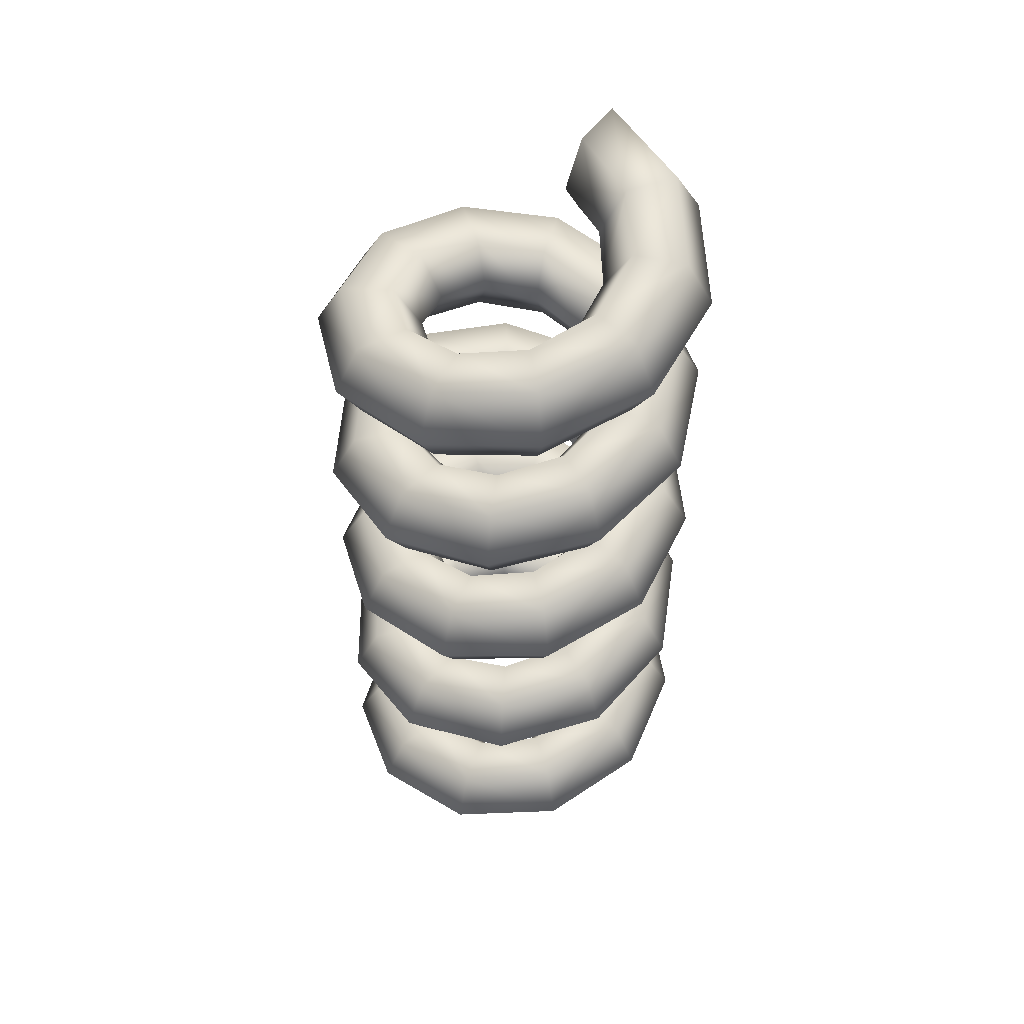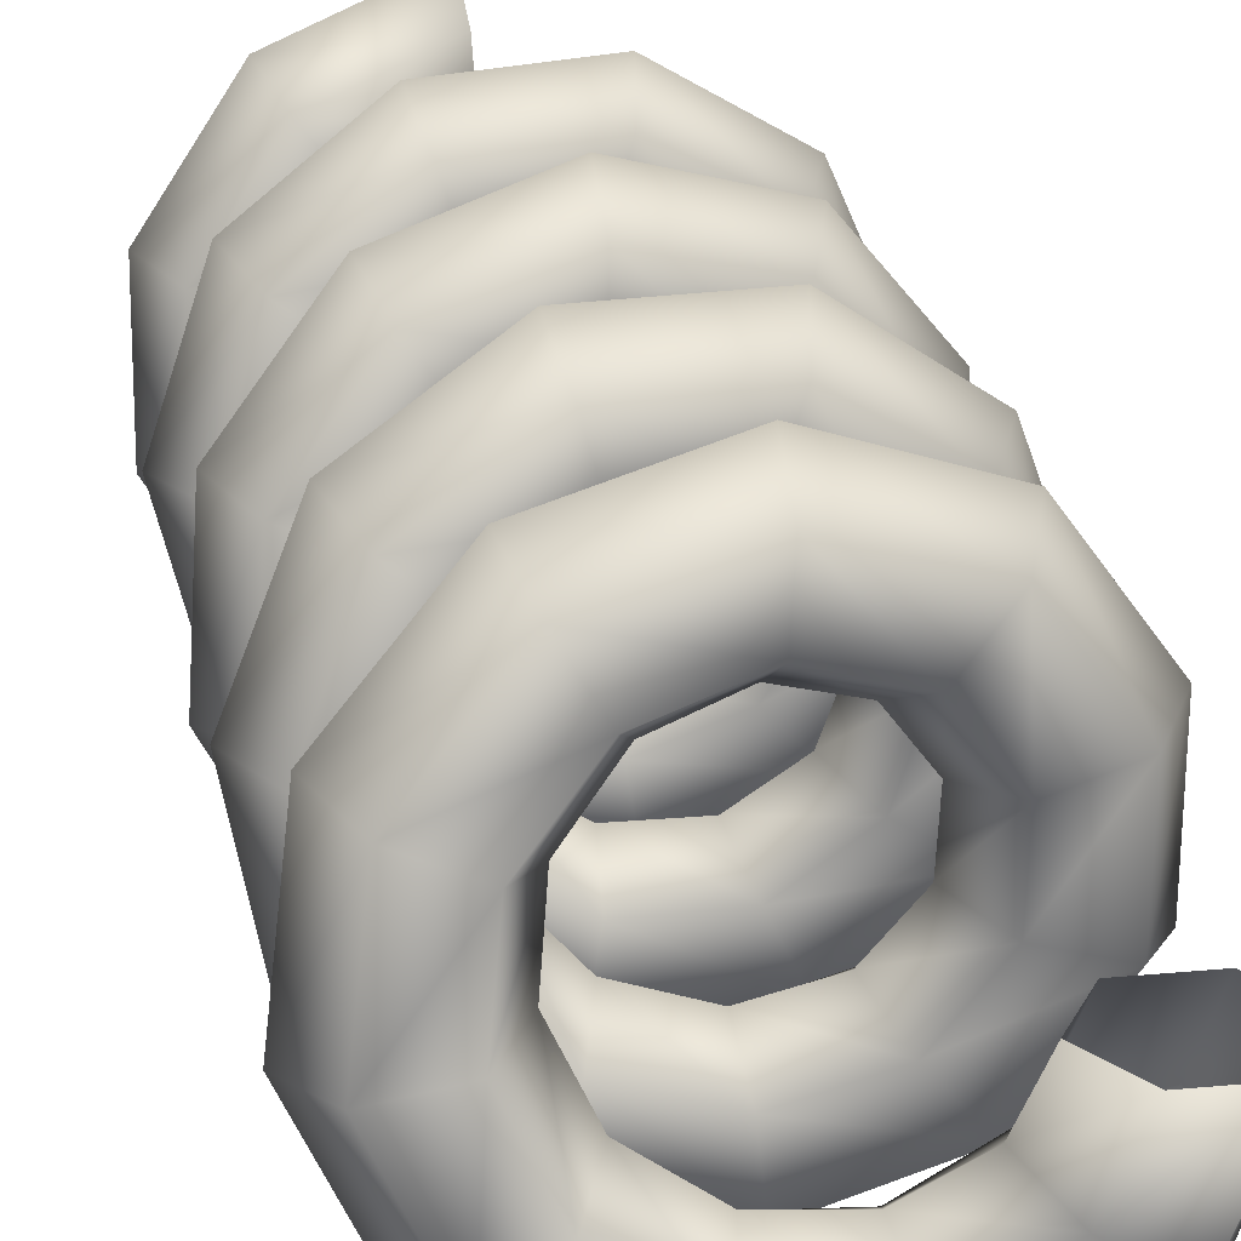
<metadata>
{"format":"obj","ext":"obj","renderer":"f3d","projection":"perspective","resolution":1024,"background":"white","views":[{"elev":53.2,"azim":-148.6,"up":"+Y"},{"elev":21.9,"azim":-9.6,"up":"+Z"}]}
</metadata>
<code>
g Spring
v 0.1534 -0.01565 0.001981
v 0.127 -0.0001593 -0.08406
v 0.08745 -0.0001595 -0.05728
v 0.1056 -0.01565 0.001981
v 0.06769 0.0412 -0.04388
v 0.08176 0.02571 0.001981
v 0.1773 0.02571 0.001981
v 0.1468 0.0412 -0.09746
v 0.1534 0.06706 0.001981
v 0.127 0.08255 -0.08406
v 0.1056 0.06706 0.001981
v 0.08745 0.08255 -0.05728
v 0.08176 0.02571 0.001981
v 0.06769 0.0412 -0.04388
v 0.03916 0.01533 -0.09613
v 0.05686 0.01533 -0.1405
v 0.03031 0.05669 -0.07396
v 0.03916 0.09804 -0.09613
v 0.03031 0.05669 -0.07396
v 0.05686 0.09804 -0.1405
v 0.06571 0.05669 -0.1627
v -0.02262 0.03082 -0.1012
v -0.03285 0.03082 -0.1479
v -0.01751 0.07218 -0.07788
v -0.02262 0.1135 -0.1012
v -0.01751 0.07218 -0.07788
v -0.03285 0.1135 -0.1479
v -0.03796 0.07218 -0.1712
v -0.07661 0.04631 -0.07075
v -0.1112 0.04631 -0.1036
v -0.05929 0.08766 -0.05431
v -0.07661 0.129 -0.07075
v -0.05929 0.08766 -0.05431
v -0.1112 0.129 -0.1036
v -0.1286 0.08766 -0.1201
v -0.1042 0.0618 -0.01526
v -0.1513 0.0618 -0.02305
v -0.08067 0.1032 -0.01136
v -0.1042 0.1445 -0.01526
v -0.08067 0.1032 -0.01136
v -0.1513 0.1445 -0.02305
v -0.1749 0.1032 -0.02695
v -0.09595 0.07729 0.04618
v -0.1393 0.07729 0.06615
v -0.07426 0.1186 0.03619
v -0.09595 0.16 0.04618
v -0.07426 0.1186 0.03619
v -0.1393 0.16 0.06615
v -0.161 0.1186 0.07614
v -0.05464 0.09278 0.09239
v -0.07934 0.09278 0.1333
v -0.04229 0.1341 0.07196
v -0.05464 0.1755 0.09239
v -0.04229 0.1341 0.07196
v -0.07934 0.1755 0.1333
v -0.09169 0.1341 0.1537
v 0.005481 0.1083 0.1075
v 0.007959 0.1083 0.1552
v 0.004242 0.1496 0.08363
v 0.005481 0.191 0.1075
v 0.004242 0.1496 0.08363
v 0.007959 0.191 0.1552
v 0.009197 0.1496 0.179
v 0.06372 0.1238 0.08624
v 0.09252 0.1238 0.1243
v 0.04931 0.1651 0.0672
v 0.06372 0.2065 0.08624
v 0.04931 0.1651 0.0672
v 0.09252 0.2065 0.1243
v 0.1069 0.1651 0.1434
v 0.1 0.1392 0.03599
v 0.1452 0.1392 0.05137
v 0.07741 0.1806 0.02831
v 0.1 0.222 0.03599
v 0.07741 0.1806 0.02831
v 0.1452 0.222 0.05137
v 0.1678 0.1806 0.05906
v 0.1019 0.1547 -0.02596
v 0.1479 0.1547 -0.0386
v 0.07885 0.1961 -0.01965
v 0.1019 0.2374 -0.02596
v 0.07885 0.1961 -0.01965
v 0.1479 0.2374 -0.0386
v 0.171 0.1961 -0.04491
v 0.06866 0.1702 -0.0783
v 0.0997 0.1702 -0.1146
v 0.05314 0.2116 -0.06015
v 0.06866 0.2529 -0.0783
v 0.05314 0.2116 -0.06015
v 0.0997 0.2529 -0.1146
v 0.1152 0.2116 -0.1327
v 0.01181 0.1857 -0.103
v 0.01714 0.1857 -0.1505
v 0.009138 0.2271 -0.07927
v 0.01181 0.2684 -0.103
v 0.009138 0.2271 -0.07927
v 0.01714 0.2684 -0.1505
v 0.01981 0.2271 -0.1742
v -0.04911 0.2012 -0.09155
v -0.07131 0.2012 -0.1338
v -0.03801 0.2426 -0.07041
v -0.04911 0.2839 -0.09155
v -0.03801 0.2426 -0.07041
v -0.07131 0.2839 -0.1338
v -0.08241 0.2426 -0.155
v -0.09312 0.2167 -0.0479
v -0.1352 0.2167 -0.07044
v -0.07207 0.258 -0.03662
v -0.09312 0.2994 -0.0479
v -0.07207 0.258 -0.03662
v -0.1352 0.2994 -0.07044
v -0.1563 0.258 -0.08172
v -0.1051 0.2322 0.01293
v -0.1526 0.2322 0.01788
v -0.08132 0.2735 0.01045
v -0.1051 0.3149 0.01293
v -0.08132 0.2735 0.01045
v -0.1526 0.3149 0.01788
v -0.1763 0.2735 0.02035
v -0.08084 0.2477 0.06998
v -0.1174 0.2477 0.1007
v -0.06257 0.289 0.05461
v -0.08084 0.3304 0.06998
v -0.06257 0.289 0.05461
v -0.1174 0.3304 0.1007
v -0.1357 0.289 0.1161
v -0.02878 0.2632 0.1036
v -0.04179 0.2632 0.1496
v -0.02227 0.3045 0.08065
v -0.02878 0.3459 0.1036
v -0.02227 0.3045 0.08065
v -0.04179 0.3459 0.1496
v -0.04829 0.3045 0.1725
v 0.03319 0.2786 0.1023
v 0.0482 0.2786 0.1476
v 0.02569 0.32 0.0796
v 0.03319 0.3614 0.1023
v 0.02569 0.32 0.0796
v 0.0482 0.3614 0.1476
v 0.0557 0.32 0.1703
v 0.08374 0.2941 0.06639
v 0.1216 0.2941 0.0955
v 0.06481 0.3355 0.05183
v 0.08374 0.3768 0.06638
v 0.06481 0.3355 0.05183
v 0.1216 0.3768 0.0955
v 0.1405 0.3355 0.1101
v 0.1054 0.3096 0.008326
v 0.1531 0.3096 0.01119
v 0.08161 0.351 0.006892
v 0.1054 0.3923 0.008326
v 0.08161 0.351 0.006892
v 0.1531 0.3923 0.01119
v 0.177 0.351 0.01263
v 0.09085 0.3251 -0.05192
v 0.1319 0.3251 -0.07628
v 0.07032 0.3665 -0.03974
v 0.09085 0.4078 -0.05192
v 0.07032 0.3665 -0.03974
v 0.1319 0.4078 -0.07628
v 0.1525 0.3665 -0.08847
v 0.04498 0.3406 -0.0936
v 0.06531 0.3406 -0.1368
v 0.03481 0.382 -0.072
v 0.04498 0.4233 -0.0936
v 0.03481 0.382 -0.072
v 0.06531 0.4233 -0.1368
v 0.07548 0.382 -0.1584
v -0.01638 0.3561 -0.1024
v -0.02379 0.3561 -0.1496
v -0.01268 0.3974 -0.07879
v -0.01638 0.4388 -0.1024
v -0.01268 0.3974 -0.07879
v -0.02379 0.4388 -0.1496
v -0.02749 0.3974 -0.1731
v -0.0721 0.3716 -0.07522
v -0.1047 0.3716 -0.1101
v -0.05581 0.4129 -0.05777
v -0.0721 0.4543 -0.07522
v -0.05581 0.4129 -0.05777
v -0.1047 0.4543 -0.1101
v -0.121 0.4129 -0.1276
v -0.103 0.3871 -0.02148
v -0.1496 0.3871 -0.03209
v -0.07972 0.4284 -0.01618
v -0.103 0.4698 -0.02148
v -0.07972 0.4284 -0.01618
v -0.1496 0.4698 -0.03209
v -0.1728 0.4284 -0.0374
v -0.09843 0.4026 0.04033
v -0.1429 0.4026 0.05767
v -0.07618 0.4439 0.03166
v -0.09843 0.4853 0.04033
v -0.07618 0.4439 0.03166
v -0.1429 0.4853 0.05767
v -0.1652 0.4439 0.06634
v -0.05997 0.4181 0.08895
v -0.08708 0.4181 0.1283
v -0.04642 0.4594 0.06929
v -0.05997 0.5008 0.08895
v -0.04642 0.4594 0.06929
v -0.08708 0.5008 0.1283
v -0.1006 0.4594 0.1479
v -0.0008655 0.4335 0.1076
v -0.001256 0.4335 0.1554
v -0.0006689 0.4749 0.08374
v -0.0008655 0.5163 0.1076
v -0.0006689 0.4749 0.08374
v -0.001256 0.5163 0.1554
v -0.001451 0.4749 0.1792
v 0.05854 0.449 0.08992
v 0.085 0.449 0.1297
v 0.04531 0.4904 0.07004
v 0.05854 0.5317 0.08992
v 0.04531 0.4904 0.07004
v 0.085 0.5317 0.1297
v 0.09823 0.4904 0.1495
v 0.09779 0.4645 0.04194
v 0.142 0.4645 0.06
v 0.07569 0.5059 0.03291
v 0.09779 0.5472 0.04194
v 0.07569 0.5059 0.03291
v 0.142 0.5472 0.06
v 0.1641 0.5059 0.06903
v 0.1034 0.48 -0.01979
v 0.1501 0.48 -0.02964
v 0.08 0.5214 -0.01487
v 0.1034 0.5627 -0.01979
v 0.08 0.5214 -0.01487
v 0.1501 0.5627 -0.02964
v 0.1735 0.5214 -0.03456
v 0.07336 0.4955 -0.07403
v 0.1065 0.4955 -0.1084
v 0.05678 0.5369 -0.05685
v 0.07336 0.5782 -0.07403
v 0.05678 0.5369 -0.05685
v 0.1065 0.5782 -0.1084
v 0.1231 0.5369 -0.1256
v 0.01809 0.511 -0.1021
v 0.02627 0.511 -0.1491
v 0.014 0.5523 -0.07857
v 0.01809 0.5937 -0.1021
v 0.014 0.5523 -0.07857
v 0.02627 0.5937 -0.1491
v 0.03036 0.5523 -0.1727
v -0.04341 0.5265 -0.09433
v -0.06303 0.5265 -0.1379
v -0.0336 0.5678 -0.07256
v -0.04341 0.6092 -0.09433
v -0.0336 0.5678 -0.07256
v -0.06303 0.6092 -0.1379
v -0.07284 0.5678 -0.1596
v -0.08996 0.542 -0.0534
v -0.1306 0.542 -0.07843
v -0.06963 0.5833 -0.04088
v -0.08996 0.6247 -0.0534
v -0.06963 0.5833 -0.04088
v -0.1306 0.6247 -0.07843
v -0.151 0.5833 -0.09095
v -0.1055 0.5575 0.006598
v -0.1532 0.5575 0.008685
v -0.08168 0.5988 0.005555
v -0.1055 0.6402 0.006598
v -0.08168 0.5988 0.005555
v -0.1532 0.6402 0.008685
v -0.1771 0.5988 0.009729
v -0.08478 0.5729 0.06501
v -0.1231 0.5729 0.0935
v -0.06562 0.6143 0.05076
v -0.08478 0.6557 0.06501
v -0.06562 0.6143 0.05076
v -0.1231 0.6557 0.0935
v -0.1423 0.6143 0.1077
v -0.03483 0.5884 0.1017
v -0.05058 0.5884 0.1468
v -0.02696 0.6298 0.07917
v -0.03483 0.6711 0.1017
v -0.02696 0.6298 0.07917
v -0.05058 0.6711 0.1468
v -0.05845 0.6298 0.1693
v 0.02711 0.6039 0.1041
v 0.03937 0.6039 0.1502
v 0.02098 0.6453 0.081
v 0.02711 0.6866 0.1041
v 0.02098 0.6453 0.081
v 0.03937 0.6866 0.1502
v 0.04549 0.6453 0.1733
v 0.07972 0.6194 0.0713
v 0.1158 0.6194 0.1026
v 0.0617 0.6608 0.05563
v 0.07972 0.7021 0.0713
v 0.0617 0.6608 0.05563
v 0.1158 0.7021 0.1026
v 0.1338 0.6608 0.1183
v 0.1049 0.6349 0.01465
v 0.1523 0.6349 0.02037
v 0.08117 0.6763 0.01178
v 0.1049 0.7176 0.01465
v 0.08117 0.6763 0.01178
v 0.1523 0.7176 0.02037
v 0.176 0.6763 0.02324
v 0.09393 0.6504 -0.04636
v 0.1364 0.6504 -0.06822
v 0.0727 0.6917 -0.03544
v 0.09393 0.7331 -0.04636
v 0.0727 0.6917 -0.03544
v 0.1364 0.7331 -0.06822
v 0.1576 0.6917 -0.07915
v 0.05064 0.6659 -0.09073
v 0.07353 0.6659 -0.1326
v 0.03919 0.7072 -0.06977
v 0.05064 0.7486 -0.09073
v 0.03919 0.7072 -0.06977
v 0.07353 0.7486 -0.1326
v 0.08497 0.7072 -0.1536
v -0.01009 0.6814 -0.1032
v -0.01465 0.6814 -0.1507
v -0.007806 0.7227 -0.07941
v -0.01009 0.7641 -0.1032
v -0.007806 0.7227 -0.07941
v -0.01465 0.7641 -0.1507
v -0.01693 0.7227 -0.1745
v -0.06734 0.6969 -0.07941
v -0.09778 0.6969 -0.1162
v -0.05212 0.7382 -0.06102
v -0.06734 0.7796 -0.07941
v -0.05212 0.7382 -0.06102
v -0.09778 0.7796 -0.1162
v -0.113 0.7382 -0.1346
v -0.1014 0.7123 -0.02763
v -0.1472 0.7123 -0.04101
v -0.07848 0.7537 -0.02094
v -0.1014 0.7951 -0.02763
v -0.07848 0.7537 -0.02094
v -0.1472 0.7951 -0.04101
v -0.1702 0.7537 -0.04771
v -0.1006 0.7278 0.03435
v -0.146 0.7278 0.04899
v -0.07783 0.7692 0.02704
v -0.1006 0.8105 0.03435
v -0.07783 0.7692 0.02704
v -0.146 0.8105 0.04899
v -0.1687 0.7692 0.0563
v -0.06509 0.7433 0.08519
v -0.09451 0.7433 0.1228
v -0.05038 0.7847 0.06638
v -0.06509 0.826 0.08519
v -0.05038 0.7847 0.06638
v -0.09451 0.826 0.1228
v -0.1092 0.7847 0.1416
v -0.007207 0.7588 0.1074
v -0.01047 0.7588 0.155
v -0.005579 0.8002 0.08355
v -0.007207 0.8415 0.1074
v -0.005579 0.8002 0.08355
v -0.01047 0.8415 0.155
v -0.01209 0.8002 0.1788
v -0.01209 0.8002 0.1788
v -0.005579 0.8002 0.08355
v -0.01047 0.7588 0.155
v -0.007207 0.7588 0.1074
g Spring_0
f 3 2 1
f 4 3 1
f 5 3 4
f 6 5 4
f 1 2 7
f 2 8 7
f 7 8 9
f 8 10 9
f 9 10 11
f 10 12 11
f 11 12 13
f 12 14 13
f 3 15 2
f 15 16 2
f 2 16 8
f 17 15 3
f 5 17 3
f 12 18 14
f 18 19 14
f 20 18 12
f 10 20 12
f 21 20 10
f 8 21 10
f 16 21 8
f 15 22 16
f 22 23 16
f 16 23 21
f 24 22 15
f 17 24 15
f 18 25 19
f 25 26 19
f 27 25 18
f 20 27 18
f 28 27 20
f 21 28 20
f 23 28 21
f 22 29 23
f 29 30 23
f 23 30 28
f 31 29 22
f 24 31 22
f 25 32 26
f 32 33 26
f 34 32 25
f 27 34 25
f 35 34 27
f 28 35 27
f 30 35 28
f 29 36 30
f 36 37 30
f 30 37 35
f 38 36 29
f 31 38 29
f 32 39 33
f 39 40 33
f 41 39 32
f 34 41 32
f 42 41 34
f 35 42 34
f 37 42 35
f 36 43 37
f 43 44 37
f 37 44 42
f 45 43 36
f 38 45 36
f 39 46 40
f 46 47 40
f 48 46 39
f 41 48 39
f 49 48 41
f 42 49 41
f 44 49 42
f 43 50 44
f 50 51 44
f 44 51 49
f 52 50 43
f 45 52 43
f 46 53 47
f 53 54 47
f 55 53 46
f 48 55 46
f 56 55 48
f 49 56 48
f 51 56 49
f 50 57 51
f 57 58 51
f 51 58 56
f 59 57 50
f 52 59 50
f 53 60 54
f 60 61 54
f 62 60 53
f 55 62 53
f 63 62 55
f 56 63 55
f 58 63 56
f 57 64 58
f 64 65 58
f 58 65 63
f 66 64 57
f 59 66 57
f 60 67 61
f 67 68 61
f 69 67 60
f 62 69 60
f 70 69 62
f 63 70 62
f 65 70 63
f 64 71 65
f 71 72 65
f 65 72 70
f 73 71 64
f 66 73 64
f 67 74 68
f 74 75 68
f 76 74 67
f 69 76 67
f 77 76 69
f 70 77 69
f 72 77 70
f 71 78 72
f 78 79 72
f 72 79 77
f 80 78 71
f 73 80 71
f 74 81 75
f 81 82 75
f 83 81 74
f 76 83 74
f 84 83 76
f 77 84 76
f 79 84 77
f 78 85 79
f 85 86 79
f 79 86 84
f 87 85 78
f 80 87 78
f 81 88 82
f 88 89 82
f 90 88 81
f 83 90 81
f 91 90 83
f 84 91 83
f 86 91 84
f 85 92 86
f 92 93 86
f 86 93 91
f 94 92 85
f 87 94 85
f 88 95 89
f 95 96 89
f 97 95 88
f 90 97 88
f 98 97 90
f 91 98 90
f 93 98 91
f 92 99 93
f 99 100 93
f 93 100 98
f 101 99 92
f 94 101 92
f 95 102 96
f 102 103 96
f 104 102 95
f 97 104 95
f 105 104 97
f 98 105 97
f 100 105 98
f 99 106 100
f 106 107 100
f 100 107 105
f 108 106 99
f 101 108 99
f 102 109 103
f 109 110 103
f 111 109 102
f 104 111 102
f 112 111 104
f 105 112 104
f 107 112 105
f 106 113 107
f 113 114 107
f 107 114 112
f 115 113 106
f 108 115 106
f 109 116 110
f 116 117 110
f 118 116 109
f 111 118 109
f 119 118 111
f 112 119 111
f 114 119 112
f 113 120 114
f 120 121 114
f 114 121 119
f 122 120 113
f 115 122 113
f 116 123 117
f 123 124 117
f 125 123 116
f 118 125 116
f 126 125 118
f 119 126 118
f 121 126 119
f 120 127 121
f 127 128 121
f 121 128 126
f 129 127 120
f 122 129 120
f 123 130 124
f 130 131 124
f 132 130 123
f 125 132 123
f 133 132 125
f 126 133 125
f 128 133 126
f 127 134 128
f 134 135 128
f 128 135 133
f 136 134 127
f 129 136 127
f 130 137 131
f 137 138 131
f 139 137 130
f 132 139 130
f 140 139 132
f 133 140 132
f 135 140 133
f 134 141 135
f 141 142 135
f 135 142 140
f 143 141 134
f 136 143 134
f 137 144 138
f 144 145 138
f 146 144 137
f 139 146 137
f 147 146 139
f 140 147 139
f 142 147 140
f 141 148 142
f 148 149 142
f 142 149 147
f 150 148 141
f 143 150 141
f 144 151 145
f 151 152 145
f 153 151 144
f 146 153 144
f 154 153 146
f 147 154 146
f 149 154 147
f 148 155 149
f 155 156 149
f 149 156 154
f 157 155 148
f 150 157 148
f 151 158 152
f 158 159 152
f 160 158 151
f 153 160 151
f 161 160 153
f 154 161 153
f 156 161 154
f 155 162 156
f 162 163 156
f 156 163 161
f 164 162 155
f 157 164 155
f 158 165 159
f 165 166 159
f 167 165 158
f 160 167 158
f 168 167 160
f 161 168 160
f 163 168 161
f 162 169 163
f 169 170 163
f 163 170 168
f 171 169 162
f 164 171 162
f 165 172 166
f 172 173 166
f 174 172 165
f 167 174 165
f 175 174 167
f 168 175 167
f 170 175 168
f 169 176 170
f 176 177 170
f 170 177 175
f 178 176 169
f 171 178 169
f 172 179 173
f 179 180 173
f 181 179 172
f 174 181 172
f 182 181 174
f 175 182 174
f 177 182 175
f 176 183 177
f 183 184 177
f 177 184 182
f 185 183 176
f 178 185 176
f 179 186 180
f 186 187 180
f 188 186 179
f 181 188 179
f 189 188 181
f 182 189 181
f 184 189 182
f 183 190 184
f 190 191 184
f 184 191 189
f 192 190 183
f 185 192 183
f 186 193 187
f 193 194 187
f 195 193 186
f 188 195 186
f 196 195 188
f 189 196 188
f 191 196 189
f 190 197 191
f 197 198 191
f 191 198 196
f 199 197 190
f 192 199 190
f 193 200 194
f 200 201 194
f 202 200 193
f 195 202 193
f 203 202 195
f 196 203 195
f 198 203 196
f 197 204 198
f 204 205 198
f 198 205 203
f 206 204 197
f 199 206 197
f 200 207 201
f 207 208 201
f 209 207 200
f 202 209 200
f 210 209 202
f 203 210 202
f 205 210 203
f 204 211 205
f 211 212 205
f 205 212 210
f 213 211 204
f 206 213 204
f 207 214 208
f 214 215 208
f 216 214 207
f 209 216 207
f 217 216 209
f 210 217 209
f 212 217 210
f 211 218 212
f 218 219 212
f 212 219 217
f 220 218 211
f 213 220 211
f 214 221 215
f 221 222 215
f 223 221 214
f 216 223 214
f 224 223 216
f 217 224 216
f 219 224 217
f 218 225 219
f 225 226 219
f 219 226 224
f 227 225 218
f 220 227 218
f 221 228 222
f 228 229 222
f 230 228 221
f 223 230 221
f 231 230 223
f 224 231 223
f 226 231 224
f 225 232 226
f 232 233 226
f 226 233 231
f 234 232 225
f 227 234 225
f 228 235 229
f 235 236 229
f 237 235 228
f 230 237 228
f 238 237 230
f 231 238 230
f 233 238 231
f 232 239 233
f 239 240 233
f 233 240 238
f 241 239 232
f 234 241 232
f 235 242 236
f 242 243 236
f 244 242 235
f 237 244 235
f 245 244 237
f 238 245 237
f 240 245 238
f 239 246 240
f 246 247 240
f 240 247 245
f 248 246 239
f 241 248 239
f 242 249 243
f 249 250 243
f 251 249 242
f 244 251 242
f 252 251 244
f 245 252 244
f 247 252 245
f 246 253 247
f 253 254 247
f 247 254 252
f 255 253 246
f 248 255 246
f 249 256 250
f 256 257 250
f 258 256 249
f 251 258 249
f 259 258 251
f 252 259 251
f 254 259 252
f 253 260 254
f 260 261 254
f 254 261 259
f 262 260 253
f 255 262 253
f 256 263 257
f 263 264 257
f 265 263 256
f 258 265 256
f 266 265 258
f 259 266 258
f 261 266 259
f 260 267 261
f 267 268 261
f 261 268 266
f 269 267 260
f 262 269 260
f 263 270 264
f 270 271 264
f 272 270 263
f 265 272 263
f 273 272 265
f 266 273 265
f 268 273 266
f 267 274 268
f 274 275 268
f 268 275 273
f 276 274 267
f 269 276 267
f 270 277 271
f 277 278 271
f 279 277 270
f 272 279 270
f 280 279 272
f 273 280 272
f 275 280 273
f 274 281 275
f 281 282 275
f 275 282 280
f 283 281 274
f 276 283 274
f 277 284 278
f 284 285 278
f 286 284 277
f 279 286 277
f 287 286 279
f 280 287 279
f 282 287 280
f 281 288 282
f 288 289 282
f 282 289 287
f 290 288 281
f 283 290 281
f 284 291 285
f 291 292 285
f 293 291 284
f 286 293 284
f 294 293 286
f 287 294 286
f 289 294 287
f 288 295 289
f 295 296 289
f 289 296 294
f 297 295 288
f 290 297 288
f 291 298 292
f 298 299 292
f 300 298 291
f 293 300 291
f 301 300 293
f 294 301 293
f 296 301 294
f 295 302 296
f 302 303 296
f 296 303 301
f 304 302 295
f 297 304 295
f 298 305 299
f 305 306 299
f 307 305 298
f 300 307 298
f 308 307 300
f 301 308 300
f 303 308 301
f 302 309 303
f 309 310 303
f 303 310 308
f 311 309 302
f 304 311 302
f 305 312 306
f 312 313 306
f 314 312 305
f 307 314 305
f 315 314 307
f 308 315 307
f 310 315 308
f 309 316 310
f 316 317 310
f 310 317 315
f 318 316 309
f 311 318 309
f 312 319 313
f 319 320 313
f 321 319 312
f 314 321 312
f 322 321 314
f 315 322 314
f 317 322 315
f 316 323 317
f 323 324 317
f 317 324 322
f 325 323 316
f 318 325 316
f 319 326 320
f 326 327 320
f 328 326 319
f 321 328 319
f 329 328 321
f 322 329 321
f 324 329 322
f 323 330 324
f 330 331 324
f 324 331 329
f 332 330 323
f 325 332 323
f 326 333 327
f 333 334 327
f 335 333 326
f 328 335 326
f 336 335 328
f 329 336 328
f 331 336 329
f 330 337 331
f 337 338 331
f 331 338 336
f 339 337 330
f 332 339 330
f 333 340 334
f 340 341 334
f 342 340 333
f 335 342 333
f 343 342 335
f 336 343 335
f 338 343 336
f 337 344 338
f 344 345 338
f 338 345 343
f 346 344 337
f 339 346 337
f 340 347 341
f 347 348 341
f 349 347 340
f 342 349 340
f 350 349 342
f 343 350 342
f 345 350 343
f 344 351 345
f 351 352 345
f 345 352 350
f 353 351 344
f 346 353 344
f 347 354 348
f 354 355 348
f 356 354 347
f 349 356 347
f 357 356 349
f 350 357 349
f 352 357 350
f 354 356 358
f 359 354 358
f 359 358 360
f 360 361 359

</code>
